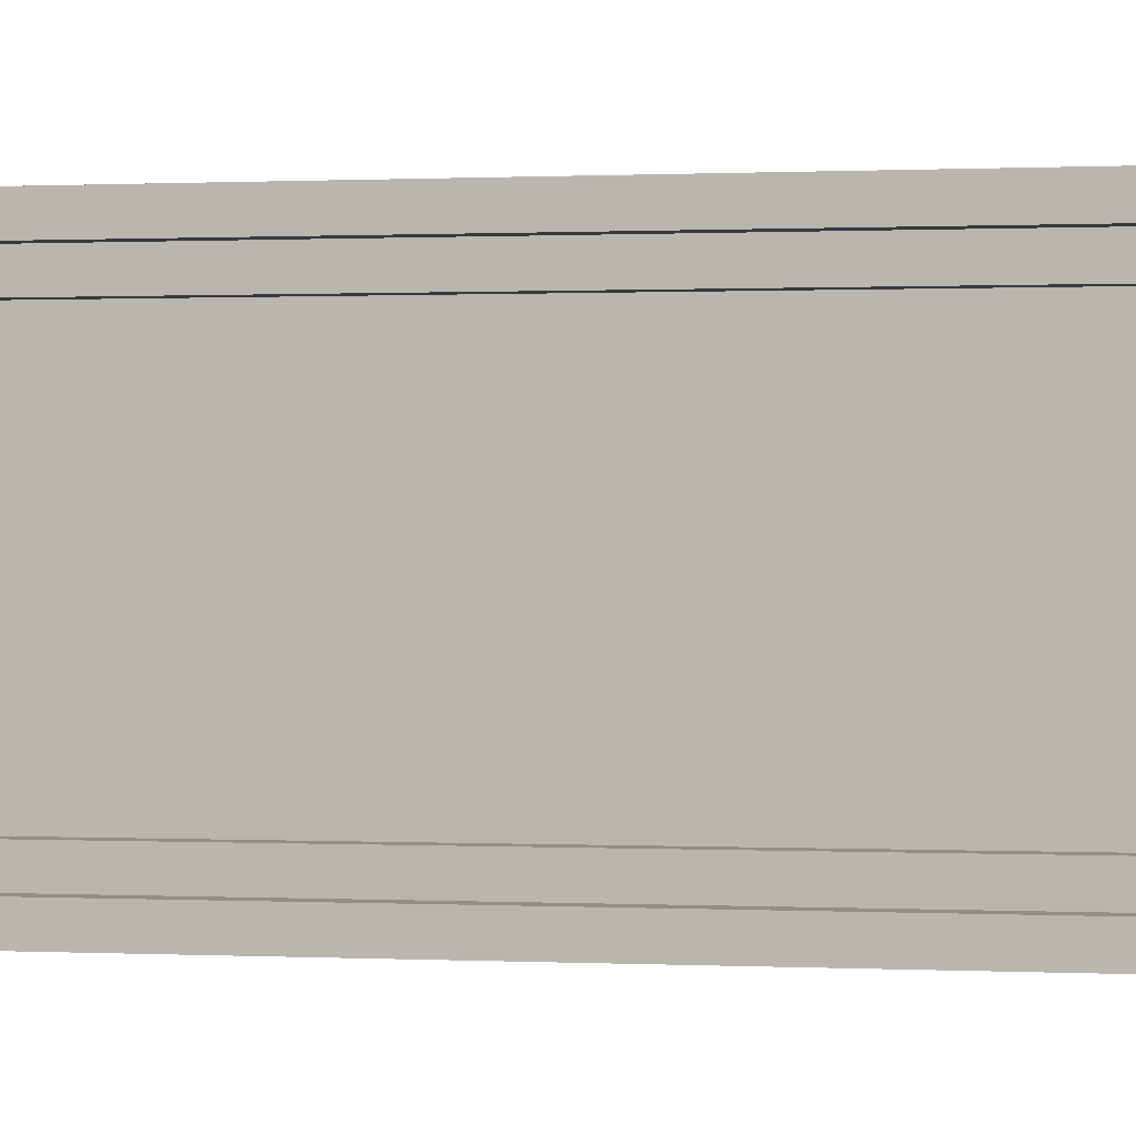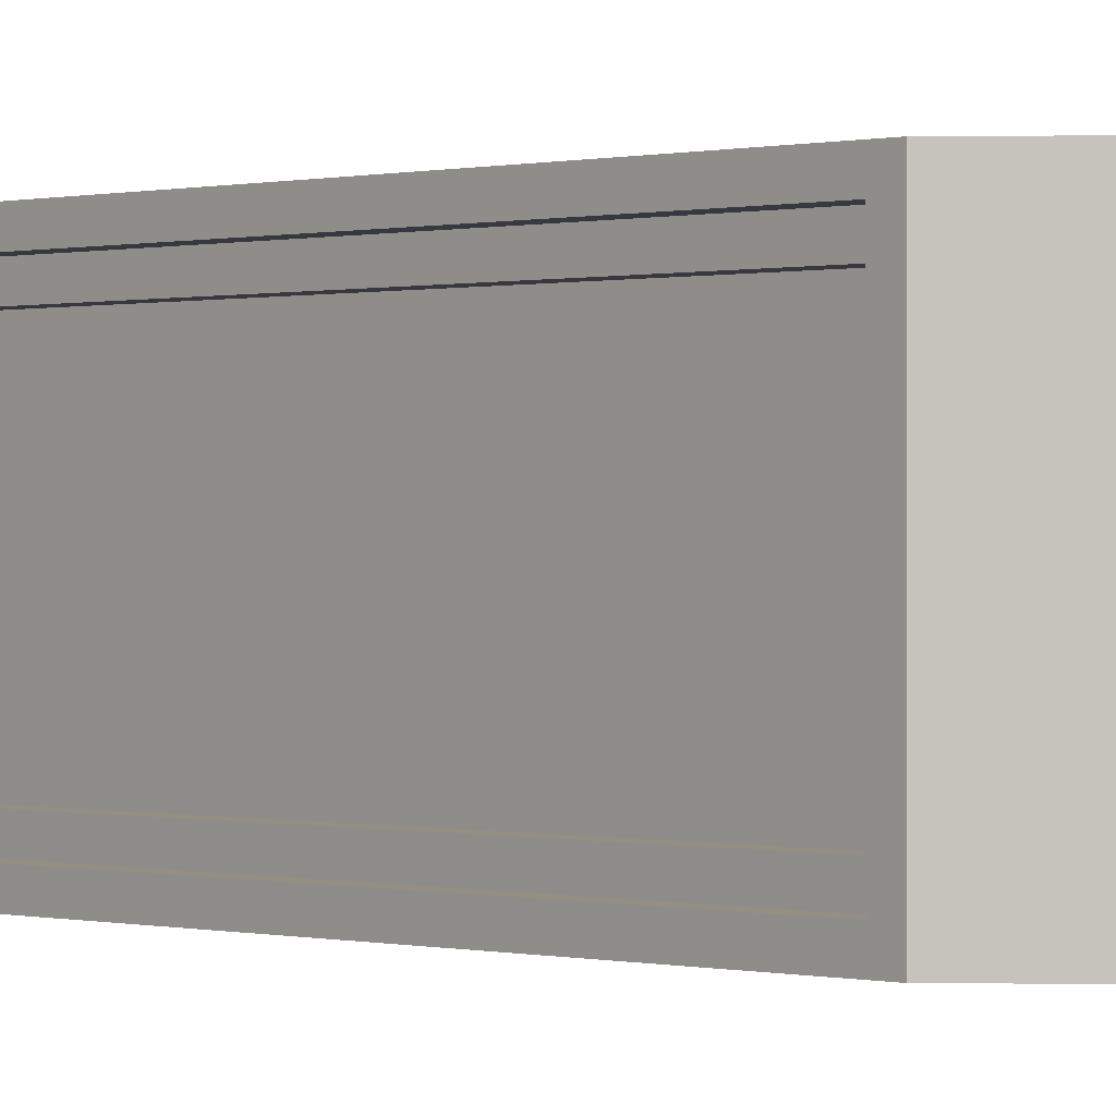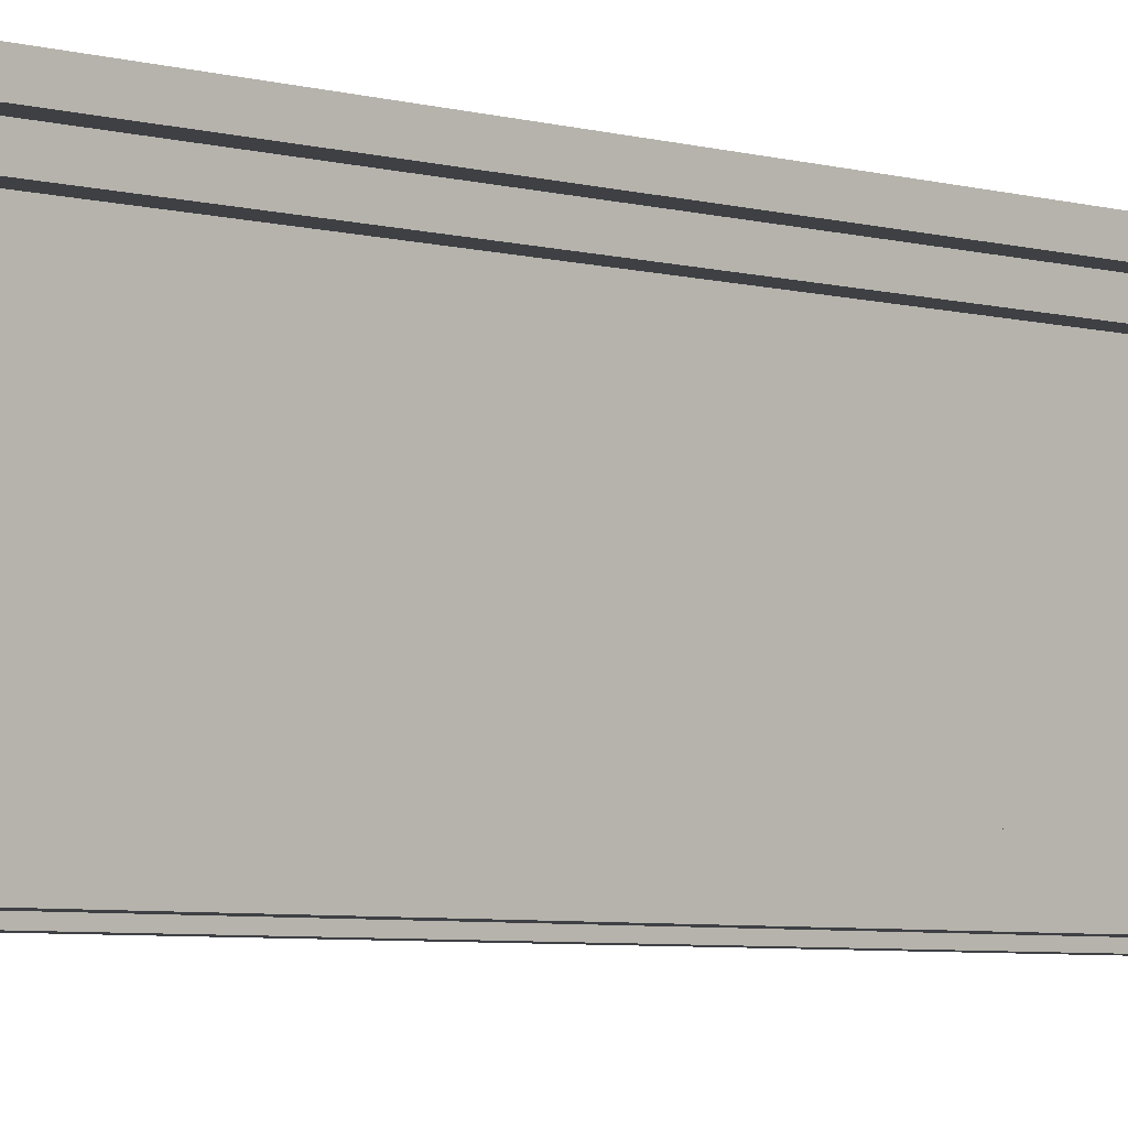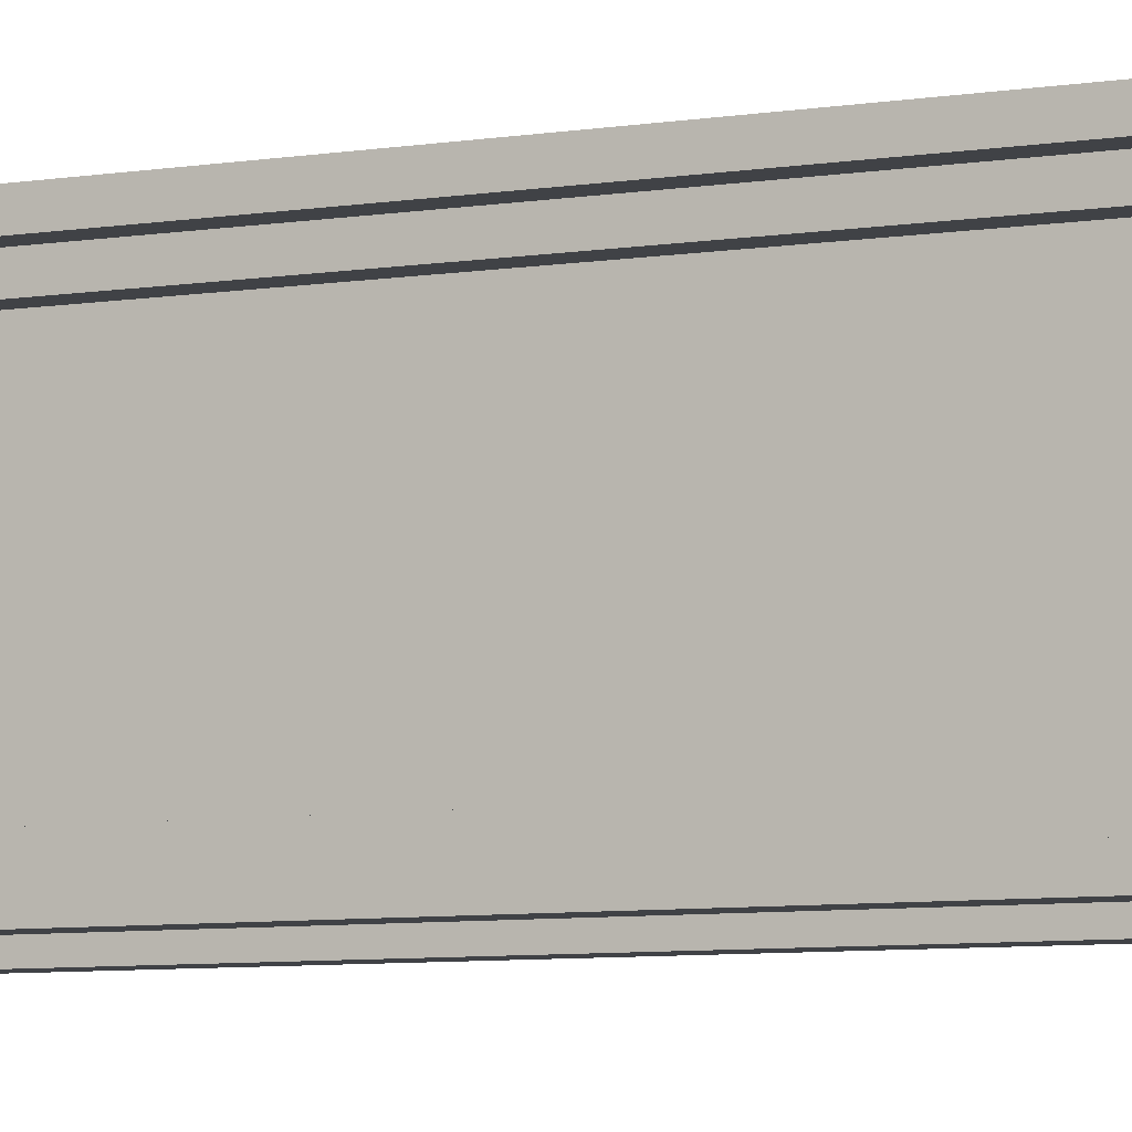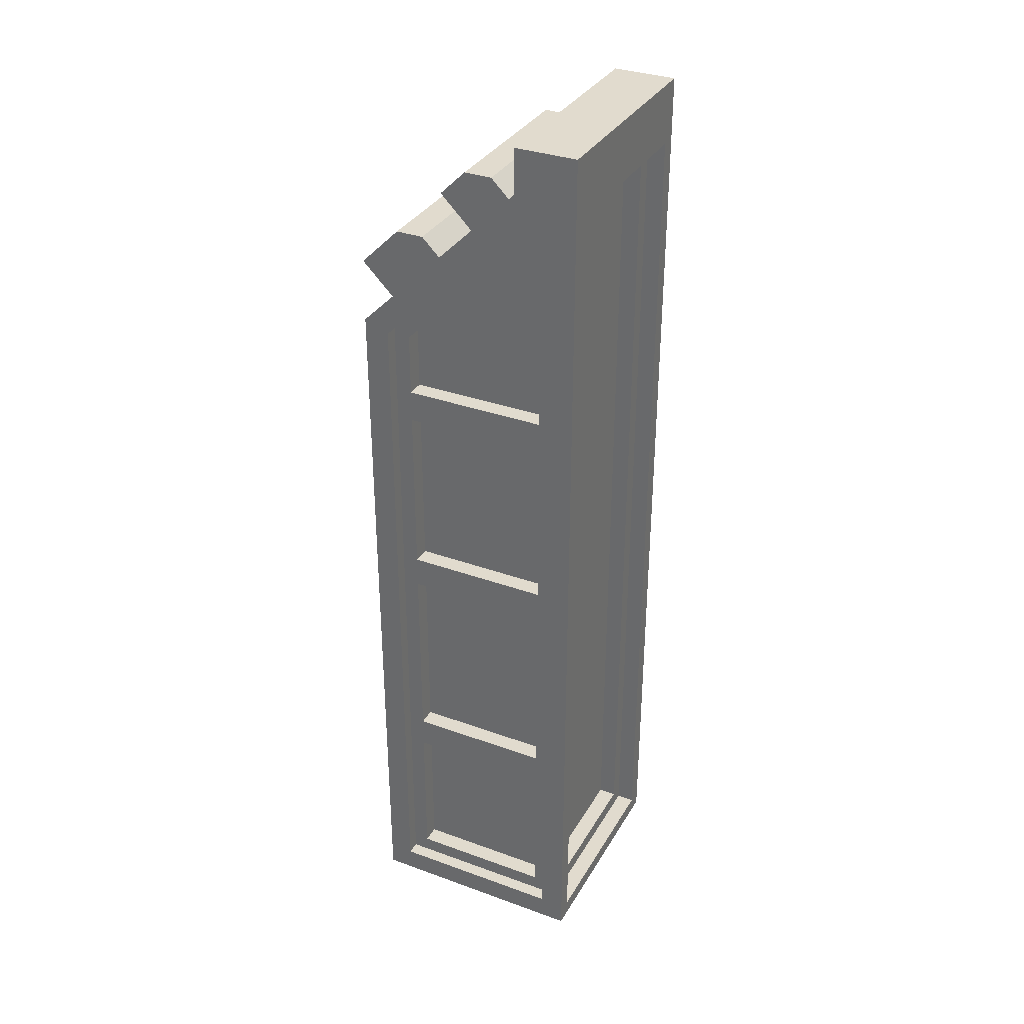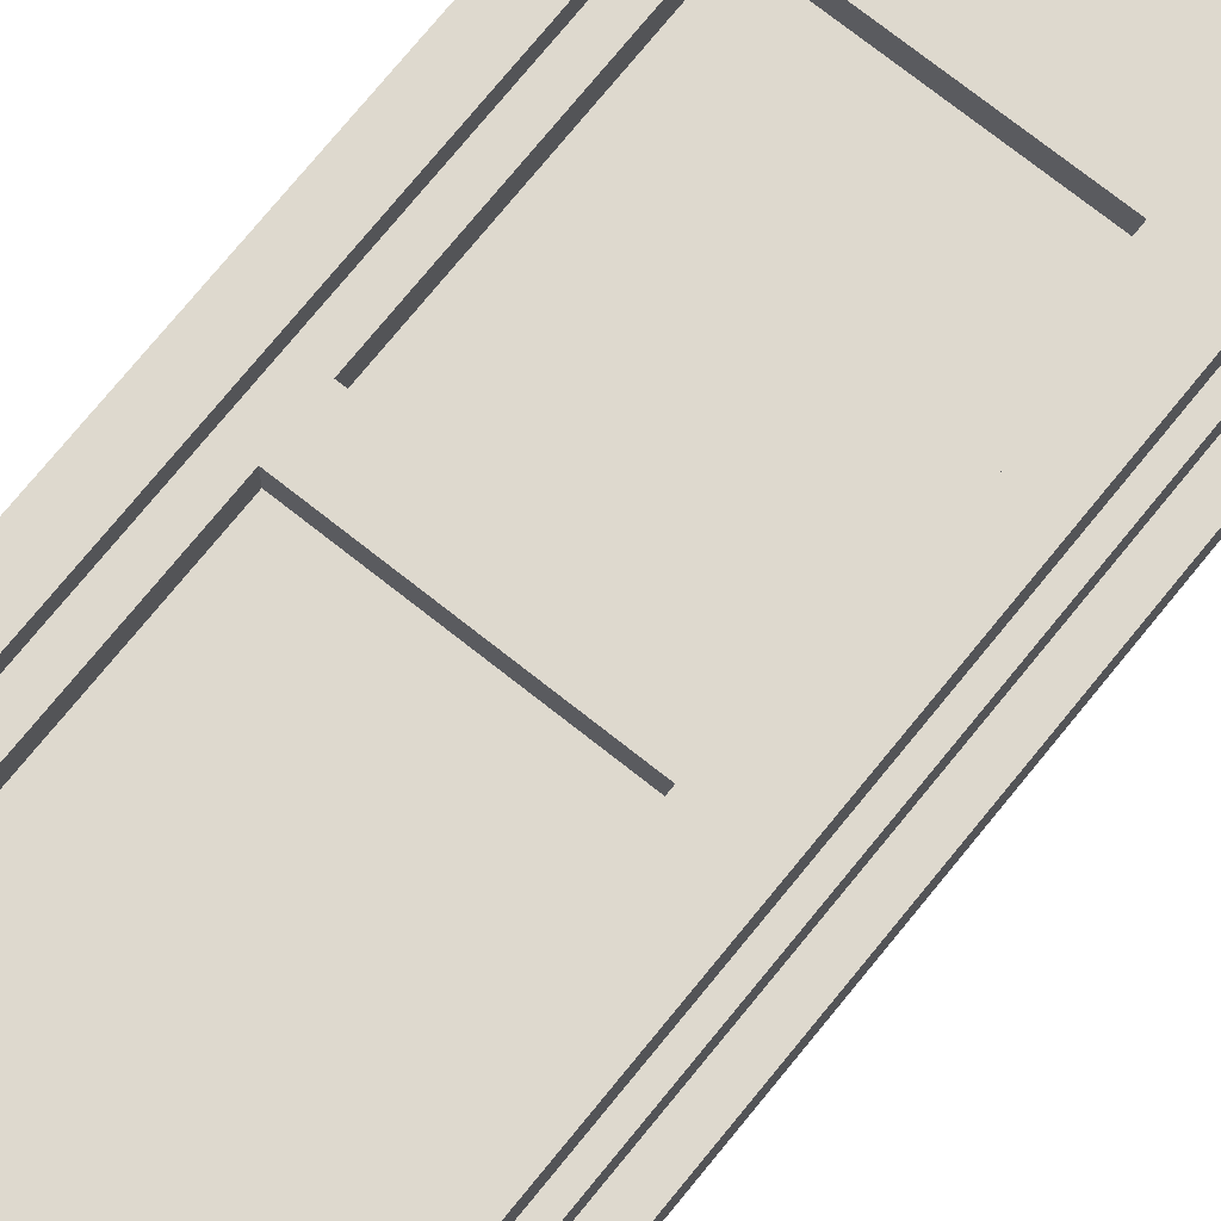
<metadata>
{"format":"obj","ext":"obj","renderer":"f3d","projection":"perspective","resolution":1024,"background":"white","views":[{"elev":0.2,"azim":107.4,"up":"+Z"},{"elev":0.1,"azim":139.3,"up":"+Z"},{"elev":-4.6,"azim":44.7,"up":"+Z"},{"elev":-6.5,"azim":117.1,"up":"+Z"},{"elev":33.8,"azim":-153.7,"up":"+Y"},{"elev":71.4,"azim":38.7,"up":"+Z"}]}
</metadata>
<code>
v  -25 0 25
v  25 0 25
v  -25 0 -25
v  25 0 -25
v  -25 200 25
v  25 163.8 25
v  -25 200 -25
v  25 163.8 -25
v  -11.22 200 25
v  -11.22 200 -25
v  -25 210 25
v  -11.22 210 25
v  -11.22 210 -25
v  -25 210 -25
v  5.33 183.4 25
v  5.33 183.4 -25
v  -7.316 196.1 19.47
v  1.422 187.4 19.47
v  1.422 187.4 -19.47
v  -7.316 196.1 -19.47
v  9.238 179.5 19.47
v  21.09 167.7 19.47
v  21.09 167.7 -19.47
v  9.238 179.5 -19.47
v  -3.318 200.1 19.47
v  8.493 194.4 19.47
v  8.493 194.4 -19.47
v  -3.318 200.1 -19.47
v  13.24 183.5 19.47
v  28.16 174.8 19.47
v  28.16 174.8 -19.47
v  13.24 183.5 -19.47
v  2.828 200.1 19.47
v  2.828 200.1 -19.47
v  19.38 183.5 19.47
v  19.38 183.5 -19.47
v  -19.47 5.526 25
v  19.47 5.526 25
v  19.47 161.5 25
v  1.422 179.5 25
v  -13.51 194.5 25
v  -19.47 194.5 25
v  19.47 5.526 -25
v  -19.47 5.526 -25
v  -19.47 194.5 -25
v  -13.51 194.5 -25
v  1.422 179.5 -25
v  19.47 161.5 -25
v  -19.47 5.526 22
v  19.47 5.526 22
v  19.47 161.5 22
v  1.422 179.5 22
v  -13.51 194.5 22
v  -19.47 194.5 22
v  19.47 5.526 -22
v  -19.47 5.526 -22
v  -19.47 194.5 -22
v  -13.51 194.5 -22
v  1.422 179.5 -22
v  19.47 161.5 -22
v  19.47 142.6 22
v  -19.47 142.6 22
v  -19.47 142.6 -22
v  19.47 142.6 -22
v  19.47 96.76 22
v  -19.47 96.76 -22
v  -19.47 96.76 22
v  19.47 96.76 -22
v  19.47 46.5 22
v  -19.47 46.5 -22
v  -19.47 46.5 22
v  19.47 46.5 -22
v  -15.92 9.085 22
v  15.92 9.085 22
v  15.92 42.94 22
v  -15.92 42.94 22
v  15.92 9.085 -22
v  -15.92 9.085 -22
v  -15.92 42.94 -22
v  15.92 42.94 -22
v  15.92 146.1 22
v  15.92 160 22
v  -1.094 177 22
v  -14.99 190.9 22
v  -15.92 190.9 22
v  -15.92 146.1 22
v  -15.92 146.1 -22
v  -15.92 190.9 -22
v  -14.99 190.9 -22
v  -1.094 177 -22
v  15.92 160 -22
v  15.92 146.1 -22
v  15.92 100.3 22
v  15.92 139 22
v  -15.92 139 22
v  -15.92 100.3 22
v  -15.92 100.3 -22
v  -15.92 139 -22
v  15.92 139 -22
v  15.92 100.3 -22
v  15.92 50.06 22
v  15.92 93.21 22
v  -15.92 93.21 22
v  -15.92 50.06 22
v  -15.92 50.06 -22
v  -15.92 93.21 -22
v  15.92 93.21 -22
v  15.92 50.06 -22
v  -15.92 9.085 18
v  15.92 9.085 18
v  15.92 42.94 18
v  -15.92 42.94 18
v  15.92 9.085 -18
v  -15.92 9.085 -18
v  -15.92 42.94 -18
v  15.92 42.94 -18
v  15.92 146.1 18
v  15.92 160 18
v  -1.094 177 18
v  -14.99 190.9 18
v  -15.92 190.9 18
v  -15.92 146.1 18
v  -15.92 146.1 -18
v  -15.92 190.9 -18
v  -14.99 190.9 -18
v  -1.094 177 -18
v  15.92 160 -18
v  15.92 146.1 -18
v  15.92 100.3 18
v  15.92 139 18
v  -15.92 139 18
v  -15.92 100.3 18
v  -15.92 100.3 -18
v  -15.92 139 -18
v  15.92 139 -18
v  15.92 100.3 -18
v  15.92 50.06 18
v  15.92 93.21 18
v  -15.92 93.21 18
v  -15.92 50.06 18
v  -15.92 50.06 -18
v  -15.92 93.21 -18
v  15.92 93.21 -18
v  15.92 50.06 -18
v  25 3.558 21.44
v  25 3.558 -21.44
v  25 160.2 -21.44
v  25 160.2 21.44
v  -25 3.558 -21.44
v  -25 3.558 21.44
v  -25 196.4 21.44
v  -25 196.4 -21.44
v  21 3.558 21.44
v  21 3.558 -21.44
v  21 160.2 -21.44
v  21 160.2 21.44
v  -21 3.558 -21.44
v  -21 3.558 21.44
v  -21 196.4 21.44
v  -21 196.4 -21.44
v  21 7.117 17.88
v  21 7.117 -17.88
v  21 156.7 -17.88
v  21 156.7 17.88
v  -21 7.117 -17.88
v  -21 7.117 17.88
v  -21 192.9 17.88
v  -21 192.9 -17.88
v  17 7.117 17.88
v  17 7.117 -17.88
v  17 156.7 -17.88
v  17 156.7 17.88
v  -17 7.117 -17.88
v  -17 7.117 17.88
v  -17 192.9 17.88
v  -17 192.9 -17.88
g Box001
f 1 3 4
f 4 2 1
f 11 12 13
f 13 14 11
f 110 111 112
f 112 109 110
f 169 170 171
f 171 172 169
f 114 115 116
f 116 113 114
f 173 174 175
f 175 176 173
f 26 27 34
f 34 33 26
f 5 9 12
f 12 11 5
f 9 10 13
f 13 12 9
f 10 7 14
f 14 13 10
f 7 5 11
f 11 14 7
f 30 31 36
f 36 35 30
f 9 15 18
f 18 17 9
f 15 16 19
f 19 18 15
f 16 10 20
f 20 19 16
f 10 9 17
f 17 20 10
f 15 6 22
f 22 21 15
f 6 8 23
f 23 22 6
f 8 16 24
f 24 23 8
f 16 15 21
f 21 24 16
f 17 18 26
f 26 33 25
f 17 26 25
f 18 19 27
f 27 26 18
f 20 28 34
f 19 20 34
f 19 34 27
f 20 17 25
f 25 28 20
f 21 22 30
f 30 35 29
f 21 30 29
f 22 23 31
f 31 30 22
f 24 32 36
f 23 24 36
f 23 36 31
f 24 21 29
f 29 32 24
f 34 28 25
f 25 33 34
f 36 32 29
f 29 35 36
f 1 2 38
f 38 37 1
f 2 6 39
f 39 38 2
f 6 15 40
f 40 39 6
f 15 9 41
f 41 40 15
f 9 5 42
f 42 41 9
f 5 1 37
f 37 42 5
f 4 3 44
f 44 43 4
f 3 7 45
f 45 44 3
f 7 10 46
f 46 45 7
f 10 16 47
f 47 46 10
f 16 8 48
f 48 47 16
f 8 4 43
f 43 48 8
f 37 38 50
f 50 49 37
f 38 39 51
f 38 51 61
f 38 61 65
f 38 65 69
f 38 69 50
f 39 40 52
f 52 51 39
f 40 41 53
f 53 52 40
f 41 42 54
f 54 53 41
f 42 37 49
f 42 49 71
f 42 71 67
f 42 67 62
f 42 62 54
f 43 44 56
f 56 55 43
f 44 45 57
f 44 57 63
f 44 63 66
f 44 66 70
f 44 70 56
f 45 46 58
f 58 57 45
f 46 47 59
f 59 58 46
f 47 48 60
f 60 59 47
f 48 43 55
f 48 55 72
f 48 72 68
f 48 68 64
f 48 64 60
f 118 119 120
f 118 120 121
f 118 121 122
f 117 118 122
f 124 125 126
f 126 127 128
f 124 126 128
f 123 124 128
f 130 131 132
f 132 129 130
f 134 135 136
f 136 133 134
f 138 139 140
f 140 137 138
f 142 143 144
f 144 141 142
f 49 50 74
f 74 73 49
f 50 69 75
f 75 74 50
f 69 71 76
f 76 75 69
f 71 49 73
f 73 76 71
f 55 56 78
f 78 77 55
f 56 70 79
f 79 78 56
f 70 72 80
f 80 79 70
f 72 55 77
f 77 80 72
f 61 51 82
f 82 81 61
f 51 52 83
f 83 82 51
f 52 53 84
f 84 83 52
f 53 54 85
f 85 84 53
f 54 62 86
f 86 85 54
f 62 61 81
f 81 86 62
f 63 57 88
f 88 87 63
f 57 58 89
f 89 88 57
f 58 59 90
f 90 89 58
f 59 60 91
f 91 90 59
f 60 64 92
f 92 91 60
f 64 63 87
f 87 92 64
f 65 61 94
f 94 93 65
f 61 62 95
f 95 94 61
f 62 67 96
f 96 95 62
f 67 65 93
f 93 96 67
f 66 63 98
f 98 97 66
f 63 64 99
f 99 98 63
f 64 68 100
f 100 99 64
f 68 66 97
f 97 100 68
f 69 65 102
f 102 101 69
f 65 67 103
f 103 102 65
f 67 71 104
f 104 103 67
f 71 69 101
f 101 104 71
f 70 66 106
f 106 105 70
f 66 68 107
f 107 106 66
f 68 72 108
f 108 107 68
f 72 70 105
f 105 108 72
f 73 74 110
f 110 109 73
f 74 75 111
f 111 110 74
f 75 76 112
f 112 111 75
f 76 73 109
f 109 112 76
f 77 78 114
f 114 113 77
f 78 79 115
f 115 114 78
f 79 80 116
f 116 115 79
f 80 77 113
f 113 116 80
f 81 82 118
f 118 117 81
f 82 83 119
f 119 118 82
f 83 84 120
f 120 119 83
f 84 85 121
f 121 120 84
f 85 86 122
f 122 121 85
f 86 81 117
f 117 122 86
f 87 88 124
f 124 123 87
f 88 89 125
f 125 124 88
f 89 90 126
f 126 125 89
f 90 91 127
f 127 126 90
f 91 92 128
f 128 127 91
f 92 87 123
f 123 128 92
f 93 94 130
f 130 129 93
f 94 95 131
f 131 130 94
f 95 96 132
f 132 131 95
f 96 93 129
f 129 132 96
f 97 98 134
f 134 133 97
f 98 99 135
f 135 134 98
f 99 100 136
f 136 135 99
f 100 97 133
f 133 136 100
f 101 102 138
f 138 137 101
f 102 103 139
f 139 138 102
f 103 104 140
f 140 139 103
f 104 101 137
f 137 140 104
f 105 106 142
f 142 141 105
f 106 107 143
f 143 142 106
f 107 108 144
f 144 143 107
f 108 105 141
f 141 144 108
f 2 4 146
f 146 145 2
f 4 8 147
f 147 146 4
f 8 6 148
f 148 147 8
f 6 2 145
f 145 148 6
f 3 1 150
f 150 149 3
f 1 5 151
f 151 150 1
f 5 7 152
f 152 151 5
f 7 3 149
f 149 152 7
f 145 146 154
f 154 153 145
f 146 147 155
f 155 154 146
f 147 148 156
f 156 155 147
f 148 145 153
f 153 156 148
f 149 150 158
f 158 157 149
f 150 151 159
f 159 158 150
f 151 152 160
f 160 159 151
f 152 149 157
f 157 160 152
f 153 154 162
f 162 161 153
f 154 155 163
f 163 162 154
f 155 156 164
f 164 163 155
f 156 153 161
f 161 164 156
f 157 158 166
f 166 165 157
f 158 159 167
f 167 166 158
f 159 160 168
f 168 167 159
f 160 157 165
f 165 168 160
f 161 162 170
f 170 169 161
f 162 163 171
f 171 170 162
f 163 164 172
f 172 171 163
f 164 161 169
f 169 172 164
f 165 166 174
f 174 173 165
f 166 167 175
f 175 174 166
f 167 168 176
f 176 175 167
f 168 165 173
f 173 176 168

</code>
